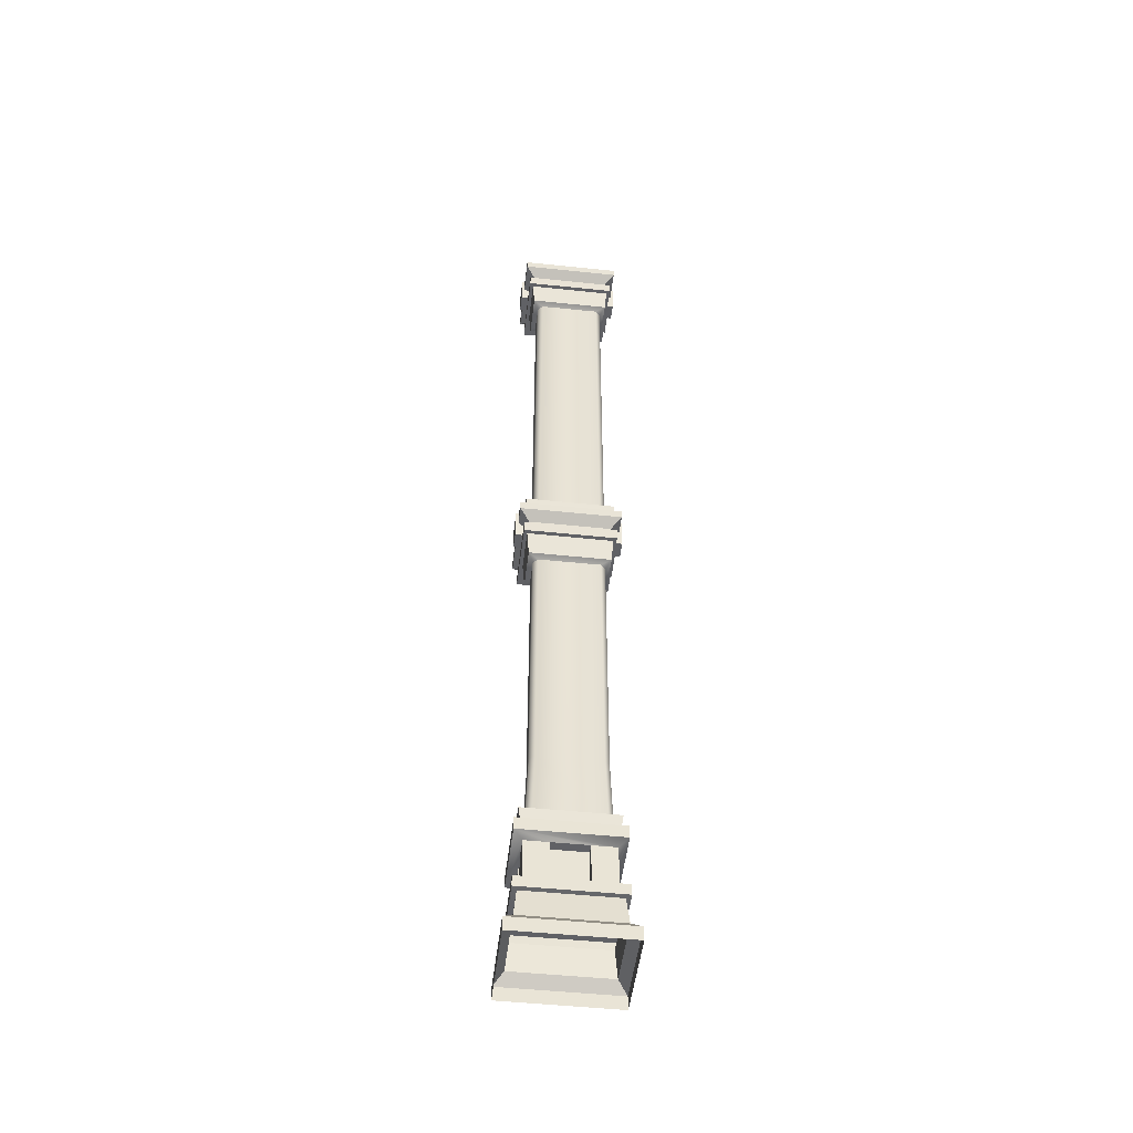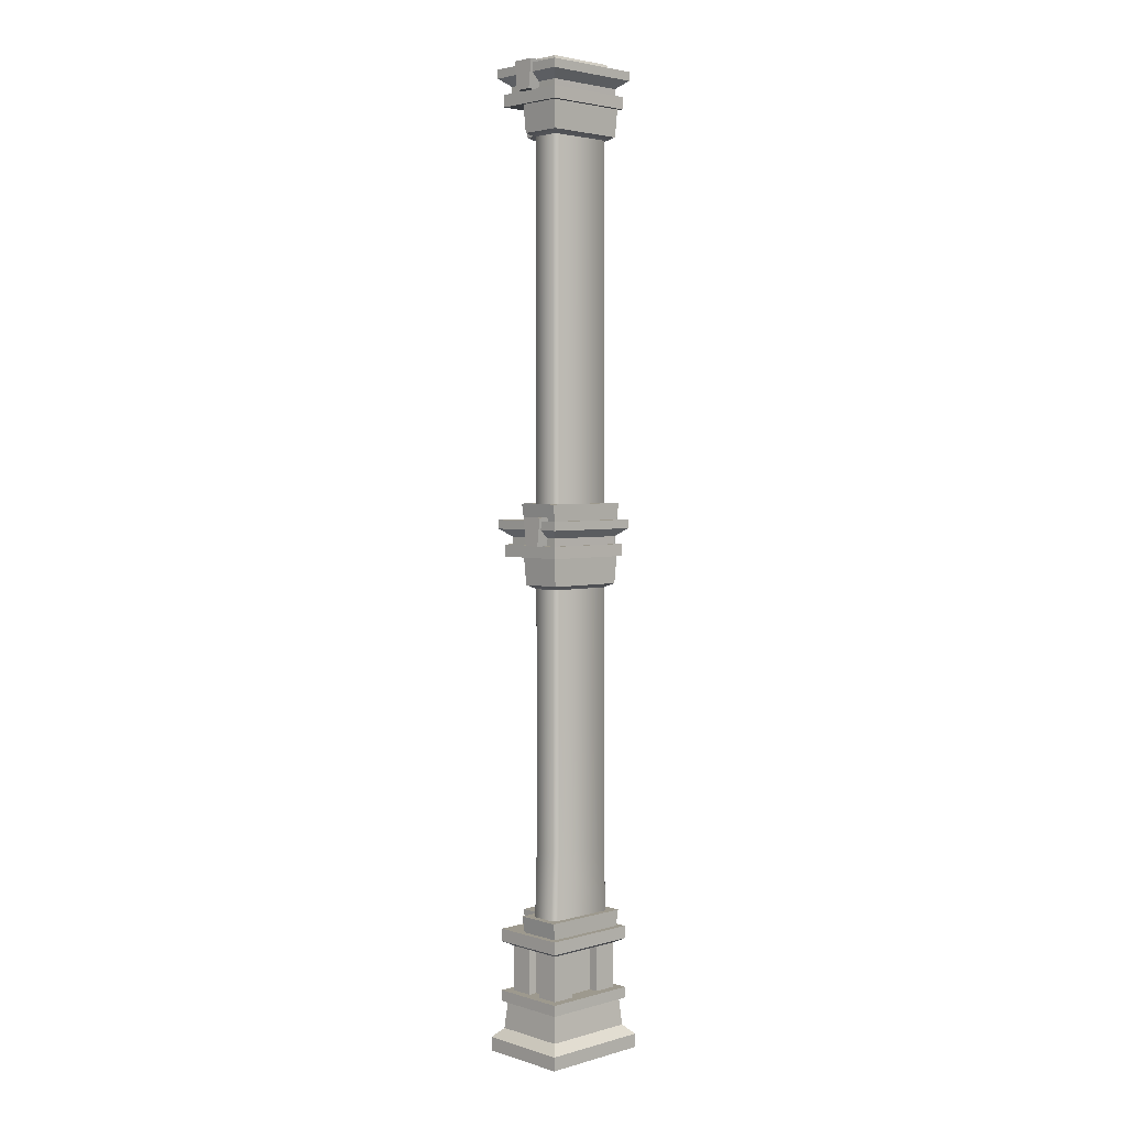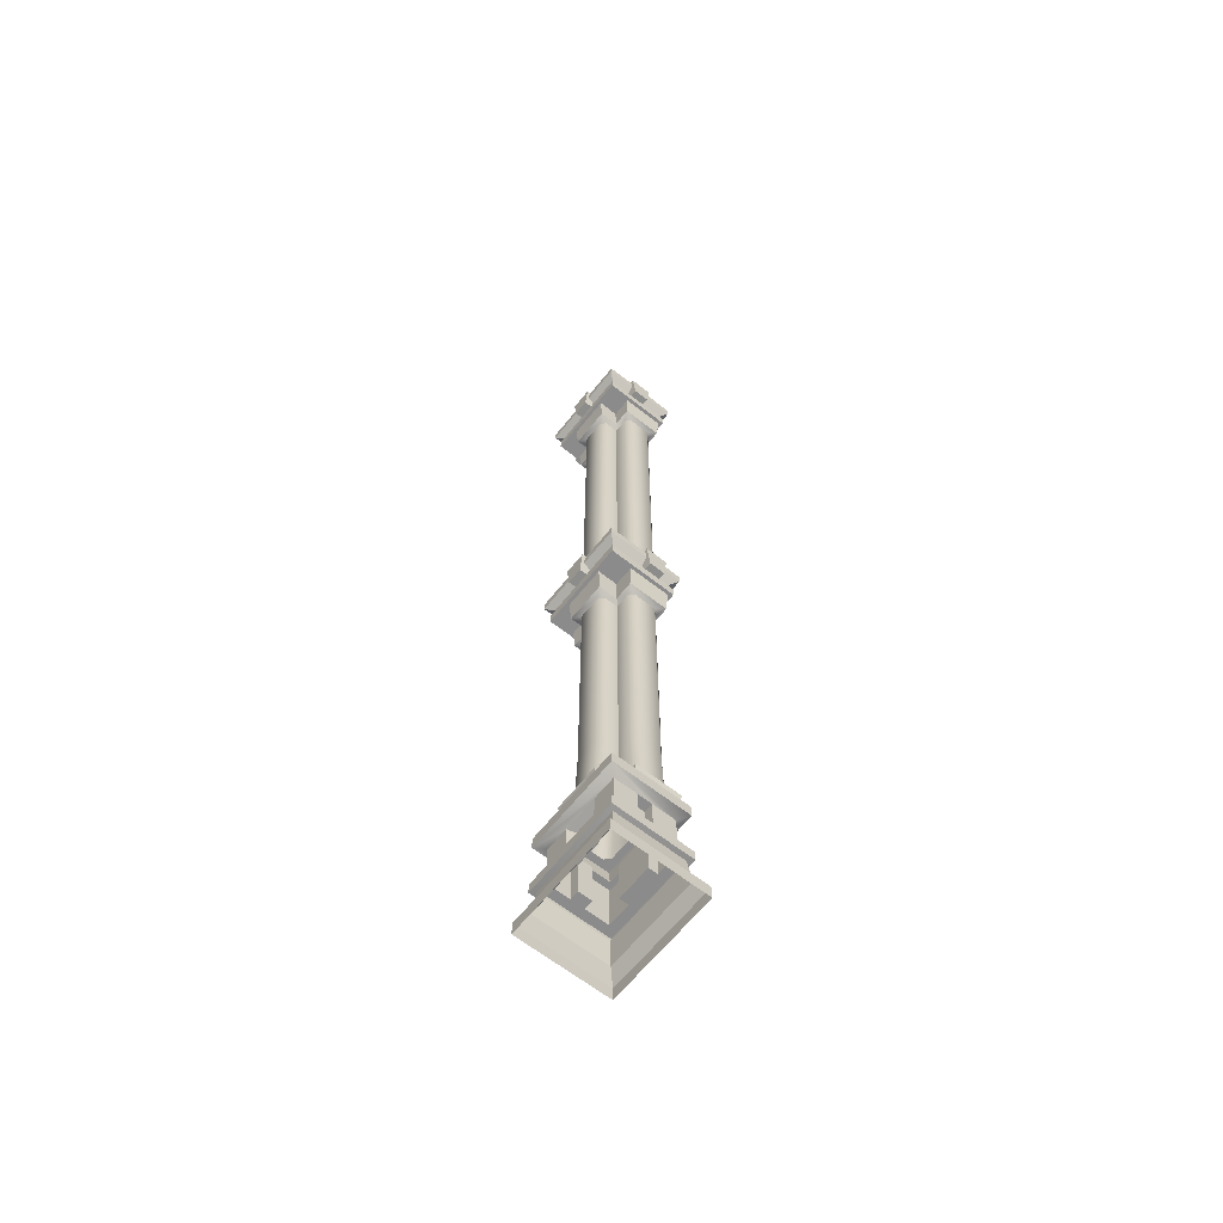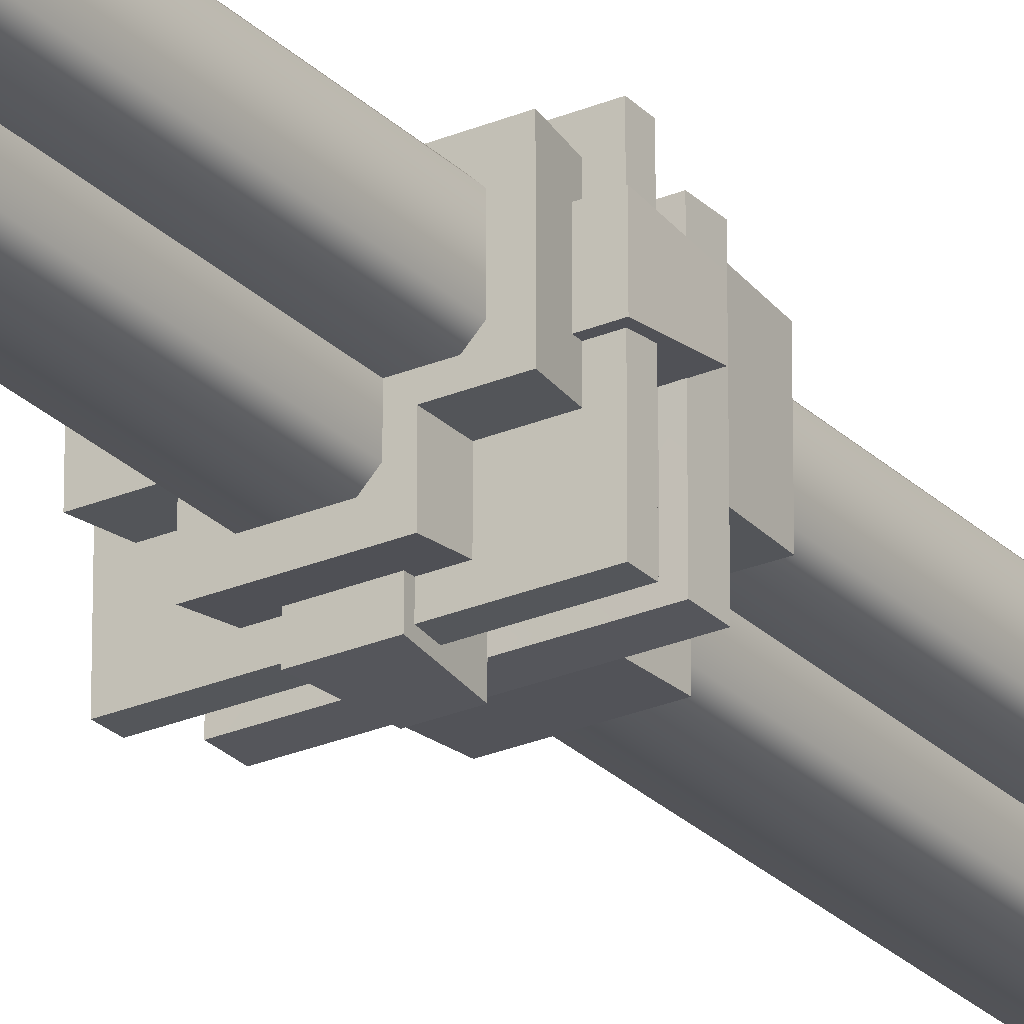
<metadata>
{"format":"obj","ext":"obj","renderer":"f3d","projection":"perspective","resolution":1024,"background":"white","views":[{"elev":-48.8,"azim":-6.7,"up":"+Y"},{"elev":3.3,"azim":-43.6,"up":"+Y"},{"elev":-64.0,"azim":-128.5,"up":"+Y"},{"elev":-26.3,"azim":-146.1,"up":"+Z"}]}
</metadata>
<code>
v -0.2633 3.576 -0.652
v -0.2633 4.594 -0.652
v -0.2633 3.576 -0.8865
v -0.2633 4.594 -0.8865
v 0.2643 3.576 -0.651
v 0.2643 4.594 -0.651
v 0.2653 3.576 -0.8865
v 0.2653 4.594 -0.8865
v -0.1851 3.576 -0.9657
v -0.1851 4.594 -0.9657
v 0.1871 4.594 -0.9657
v 0.1871 3.576 -0.9657
v -0.4988 3.576 -0.1244
v -0.4988 4.594 -0.1244
v -0.4988 3.576 -0.653
v -0.4988 4.594 -0.653
v -0.578 3.576 -0.2026
v -0.578 4.594 -0.2026
v -0.578 4.594 -0.5748
v -0.578 3.576 -0.5748
v 0.4988 3.576 -0.6509
v 0.4988 4.594 -0.6509
v 0.4988 3.576 -0.1224
v 0.4988 4.594 -0.1224
v 0.578 3.576 -0.5727
v 0.578 4.594 -0.5727
v 0.578 4.594 -0.2006
v 0.578 3.576 -0.2006
v -0.7923 -0.9858 0.06969
v -0.7923 -1.191 0.06969
v -0.655 -1.264 -0.06764
v -0.655 -2.003 -0.06764
v -0.7974 -2.003 0.07477
v -0.9147 -3.006 0.1921
v -0.7974 -2.18 0.07477
v -0.9147 -2.784 0.1921
v -0.7244 -2.188 0.001767
v -0.7649 -2.63 0.04229
v -0.655 -1.264 -0.4439
v -0.655 -2.003 -0.4439
v -0.5076 -1.264 -0.4439
v -0.5076 -2.003 -0.4439
v -0.7923 -0.9858 -1.18
v -0.7923 -1.191 -1.18
v -0.655 -1.264 -1.043
v -0.655 -2.003 -1.043
v -0.7974 -2.003 -1.185
v -0.9147 -3.006 -1.302
v -0.7974 -2.18 -1.185
v -0.9147 -2.784 -1.302
v -0.7244 -2.188 -1.112
v -0.7649 -2.63 -1.153
v -0.655 -1.264 -0.6664
v -0.655 -2.003 -0.6664
v -0.5076 -1.264 -0.6664
v -0.5076 -2.003 -0.6664
v -0.2633 0.3765 -0.652
v -0.2633 -0.7196 -0.652
v -0.2633 -0.7196 -0.9227
v -0.2633 0.3765 -0.8865
v -0.3686 -0.7196 -0.7563
v -0.3685 -0.7196 -1.115
v -0.6907 -0.9858 -0.7449
v -0.3572 -0.9858 -0.7449
v -0.3572 -0.9858 -1.078
v -0.2787 -1.264 -1.043
v -0.2787 -2.003 -1.043
v -0.2048 -1.322 -0.8953
v -0.2048 -2.003 -0.8953
v 0.2643 0.3765 -0.651
v 0.2643 -0.7196 -0.651
v 0.2653 -0.7196 -0.9227
v 0.2653 0.3765 -0.8865
v 0.3686 -0.7196 -0.7563
v 0.3685 -0.7196 -1.115
v 0.6907 -0.9858 -0.7449
v 0.3572 -0.9858 -0.7449
v 0.3572 -0.9858 -1.078
v 0.7923 -0.9858 -1.18
v 0.7923 -1.191 -1.18
v 0.655 -1.264 -1.043
v 0.655 -2.003 -1.043
v 0.7974 -2.003 -1.185
v 0.9147 -3.006 -1.302
v 0.7974 -2.18 -1.185
v 0.9147 -2.784 -1.302
v 0.7244 -2.188 -1.112
v 0.7649 -2.63 -1.153
v 0.2787 -1.264 -1.043
v 0.2787 -2.003 -1.043
v 0.2048 -1.322 -0.8953
v 0.2048 -2.003 -0.8953
v 0.6907 -0.9858 -0.0305
v 0.7923 -0.9858 0.06969
v -0.6907 -0.9858 -0.0305
v -0.1851 -0.7196 -1.002
v -0.1851 0.3765 -0.9657
v 0.1871 0.3765 -0.9657
v 0.1871 -0.7196 -1.002
v -0.535 -0.7196 -0.1244
v -0.4988 0.3765 -0.1244
v -0.7275 -0.7196 -0.01914
v -0.535 -0.7196 -0.653
v -0.4988 0.3765 -0.653
v -0.7275 -0.7196 -0.7562
v -0.6142 -0.7196 -0.2026
v -0.578 0.3765 -0.2026
v -0.578 0.3765 -0.5748
v -0.6142 -0.7196 -0.5748
v 0.535 -0.7196 -0.6509
v 0.4988 0.3765 -0.6509
v 0.7275 -0.7196 -0.7562
v 0.535 -0.7196 -0.1224
v 0.4988 0.3765 -0.1224
v 0.7275 -0.7196 -0.01914
v 0.6142 -0.7196 -0.5727
v 0.578 0.3765 -0.5727
v 0.578 0.3765 -0.2006
v 0.6142 -0.7196 -0.2006
v 0.7923 -1.191 0.06969
v 0.655 -1.264 -0.06764
v 0.655 -2.003 -0.06764
v 0.7974 -2.003 0.07477
v 0.9147 -3.006 0.1921
v 0.7974 -2.18 0.07477
v 0.9147 -2.784 0.1921
v 0.7244 -2.188 0.001767
v 0.7649 -2.63 0.04229
v 0.2787 -1.264 -0.06763
v 0.2787 -2.003 -0.06763
v 0.2787 -1.264 -0.215
v 0.2787 -2.003 -0.215
v -0.2787 -1.264 -0.06763
v -0.2787 -2.003 -0.06763
v -0.2787 -1.264 -0.215
v -0.2787 -2.003 -0.215
v 0.655 -1.264 -0.6664
v 0.655 -2.003 -0.6664
v 0.5076 -1.264 -0.6664
v 0.5076 -2.003 -0.6664
v 0.655 -1.264 -0.4439
v 0.655 -2.003 -0.4439
v 0.5076 -1.264 -0.4439
v 0.5076 -2.003 -0.4439
v -0.6933 5.099 -0.03226
v -0.7475 5.099 0.03225
v 0.6933 5.099 -0.03226
v 0.7475 5.099 0.03225
v -0.1877 5.748 -0.9701
v -0.1342 5.291 -1.041
v -0.1338 5.292 -1.265
v -0.1875 5.748 -1.265
v 0.1878 5.748 -0.9701
v 0.1344 5.291 -1.041
v 0.134 5.292 -1.265
v 0.1876 5.748 -1.265
v 0.8242 5.69 -1.212
v 0.6596 5.293 -1.047
v 0.8221 5.548 -1.21
v 0.6605 5.42 -1.048
v -0.8242 5.69 -1.212
v -0.6596 5.293 -1.047
v -0.8221 5.548 -1.21
v -0.6605 5.42 -1.048
v -0.3401 4.654 -1.048
v -0.3375 4.654 -0.7252
v -0.3572 5.099 -1.081
v -0.6933 5.099 -0.7431
v -0.3545 5.099 -0.7422
v -0.7481 5.099 -1.136
v -0.7481 5.294 -1.136
v 0.3401 4.654 -1.048
v 0.3375 4.654 -0.7252
v 0.3572 5.099 -1.081
v 0.6933 5.099 -0.7431
v 0.3545 5.099 -0.7422
v 0.7481 5.099 -1.136
v 0.7481 5.294 -1.136
v 0.7479 5.294 0.03185
v -0.7479 5.294 0.03185
v -0.6601 4.654 -0.04764
v -0.6601 4.654 -0.7277
v 0.6601 4.654 -0.7277
v 0.6601 4.654 -0.04764
v -0.8242 5.69 0.1077
v -0.6595 5.293 -0.05676
v -0.8221 5.548 0.1057
v -0.6605 5.42 -0.056
v 0.8242 5.69 0.1077
v 0.6595 5.293 -0.05676
v 0.8221 5.548 0.1057
v 0.6605 5.42 -0.056
v 0.5748 5.748 -0.1867
v 0.6452 5.291 -0.2402
v 0.8693 5.292 -0.2406
v 0.8693 5.748 -0.1869
v 0.5748 5.748 -0.5623
v 0.6452 5.291 -0.5088
v 0.8693 5.292 -0.5084
v 0.8693 5.748 -0.562
v -0.5748 5.748 -0.1867
v -0.6452 5.291 -0.2402
v -0.8693 5.292 -0.2406
v -0.8693 5.748 -0.1869
v -0.5748 5.748 -0.5623
v -0.6452 5.291 -0.5088
v -0.8693 5.292 -0.5084
v -0.8693 5.748 -0.562
v -0.2633 5.956 -0.652
v -0.2633 5.956 -0.8865
v -0.3686 5.956 -0.7563
v -0.3685 5.956 -1.115
v -0.6907 5.69 -0.7449
v -0.3572 5.69 -0.7449
v -0.3572 5.69 -1.078
v 0.2643 5.956 -0.651
v 0.2653 5.956 -0.8865
v 0.3686 5.956 -0.7563
v 0.3685 5.956 -1.115
v 0.6907 5.69 -0.7449
v 0.3572 5.69 -0.7449
v 0.3572 5.69 -1.078
v 0.6907 5.69 -0.0305
v -0.6907 5.69 -0.0305
v -0.1851 5.956 -0.9657
v 0.1871 5.956 -0.9657
v -0.4988 5.956 -0.1244
v -0.7275 5.956 -0.01914
v -0.4988 5.956 -0.653
v -0.7275 5.956 -0.7562
v -0.578 5.956 -0.2026
v -0.578 5.956 -0.5748
v 0.4988 5.956 -0.6509
v 0.7275 5.956 -0.7562
v 0.4988 5.956 -0.1224
v 0.7275 5.956 -0.01914
v 0.578 5.956 -0.5727
v 0.578 5.956 -0.2006
v -0.2633 11.76 -0.652
v -0.2633 11.76 -0.8865
v 0.2643 11.76 -0.651
v 0.2653 11.76 -0.8865
v -0.1851 11.76 -0.9657
v 0.1871 11.76 -0.9657
v -0.4988 11.76 -0.1244
v -0.4988 11.76 -0.653
v -0.578 11.76 -0.2026
v -0.578 11.76 -0.5748
v 0.4988 11.76 -0.6509
v 0.4988 11.76 -0.1224
v 0.578 11.76 -0.5727
v 0.578 11.76 -0.2006
v -0.6933 12.26 -0.03226
v -0.7475 12.26 0.03225
v 0.6933 12.26 -0.03226
v 0.7475 12.26 0.03225
v -0.1877 12.91 -0.9701
v -0.1342 12.46 -1.041
v -0.1338 12.46 -1.265
v -0.1875 12.91 -1.265
v 0.1878 12.91 -0.9701
v 0.1344 12.46 -1.041
v 0.134 12.46 -1.265
v 0.1876 12.91 -1.265
v 0.6112 12.85 -0.9989
v 0.8242 12.85 -1.212
v 0.5646 12.97 -0.9522
v 0.6596 12.46 -1.047
v 0.8221 12.71 -1.21
v 0.6605 12.58 -1.048
v -0.6112 12.85 -0.9989
v -0.8242 12.85 -1.212
v -0.5646 12.97 -0.9522
v -0.6596 12.46 -1.047
v -0.8221 12.71 -1.21
v -0.6605 12.58 -1.048
v -0.3401 11.82 -1.048
v -0.3375 11.82 -0.7252
v -0.3572 12.26 -1.081
v -0.6933 12.26 -0.7431
v -0.3545 12.26 -0.7422
v -0.7481 12.26 -1.136
v -0.7481 12.46 -1.136
v 0.3401 11.82 -1.048
v 0.3375 11.82 -0.7252
v 0.3572 12.26 -1.081
v 0.6933 12.26 -0.7431
v 0.3545 12.26 -0.7422
v 0.7481 12.26 -1.136
v 0.7481 12.46 -1.136
v 0.7479 12.46 0.03185
v -0.7479 12.46 0.03185
v -0.6601 11.82 -0.04764
v -0.6601 11.82 -0.7277
v 0.6601 11.82 -0.7277
v 0.6601 11.82 -0.04764
v -0.6112 12.85 -0.1052
v -0.8242 12.85 0.1077
v -0.5646 12.97 -0.1519
v -0.6595 12.46 -0.05676
v -0.8221 12.71 0.1057
v -0.6605 12.58 -0.056
v 0.6112 12.85 -0.1052
v 0.8242 12.85 0.1077
v 0.5646 12.97 -0.1519
v 0.6595 12.46 -0.05676
v 0.8221 12.71 0.1057
v 0.6605 12.58 -0.056
v 0.5748 12.91 -0.3781
v 0.6452 12.46 -0.4316
v 0.8693 12.46 -0.432
v 0.8693 12.91 -0.3783
v 0.5748 12.91 -0.7536
v 0.6452 12.46 -0.7002
v 0.8693 12.46 -0.6998
v 0.8693 12.91 -0.7534
v -0.5748 12.91 -0.3781
v -0.6452 12.46 -0.4316
v -0.8693 12.46 -0.432
v -0.8693 12.91 -0.3783
v -0.5748 12.91 -0.7536
v -0.6452 12.46 -0.7002
v -0.8693 12.46 -0.6998
v -0.8693 12.91 -0.7534
v -0.2633 8.159 -0.652
v -0.2633 8.159 -0.8865
v -0.1851 8.159 -0.9657
v 0.1871 8.159 -0.9657
v 0.2653 8.159 -0.8865
v 0.2643 8.159 -0.651
v 0.4988 8.159 -0.6509
v 0.578 8.159 -0.5727
v 0.578 8.159 -0.2006
v 0.4988 8.159 -0.1224
v -0.4988 8.159 -0.1244
v -0.578 8.159 -0.2026
v -0.578 8.159 -0.5748
v -0.4988 8.159 -0.653
v -0.2633 2.409 -0.652
v -0.2633 2.409 -0.8865
v -0.1851 2.409 -0.9657
v 0.1871 2.409 -0.9657
v 0.2653 2.409 -0.8865
v 0.2643 2.409 -0.651
v 0.4988 2.409 -0.6509
v 0.578 2.409 -0.5727
v 0.578 2.409 -0.2006
v 0.4988 2.409 -0.1224
v -0.4988 2.409 -0.1244
v -0.578 2.409 -0.2026
v -0.578 2.409 -0.5748
v -0.4988 2.409 -0.653
f 12 9 10 11
f 4 3 1 2
f 5 7 8 6
f 9 3 4 10
f 7 12 11 8
f 20 17 18 19
f 1 15 16 2
f 17 13 14 18
f 15 20 19 16
f 28 25 26 27
f 22 21 5 6
f 13 23 24 14
f 25 21 22 26
f 23 28 27 24
f 44 30 29 43
f 31 30 44 39
f 39 44 53
f 44 45 53
f 32 31 39 40
f 47 33 32 40
f 40 54 47
f 54 46 47
f 51 37 35 49
f 49 35 33 47
f 50 48 34 36
f 52 38 37 51
f 50 36 38 52
f 56 42 41 55
f 55 41 39 53
f 42 40 39 41
f 53 45 46 54
f 40 42 56 54
f 53 54 56 55
f 98 99 96 97
f 98 97 341 342
f 60 59 58 57
f 60 57 339 340
f 61 58 59 62
f 75 99 72
f 61 62 65 64
f 78 65 62 75
f 80 44 43 79
f 45 44 80 66
f 66 80 89
f 80 81 89
f 46 45 66 67
f 83 47 46 67
f 67 90 83
f 90 82 83
f 87 51 49 85
f 85 49 47 83
f 86 84 48 50
f 88 52 51 87
f 86 50 52 88
f 92 69 68 91
f 91 68 66 89
f 69 67 66 68
f 71 72 73 70
f 70 73 343 344
f 72 71 74 75
f 74 77 78 75
f 89 81 82 90
f 67 69 92 90
f 89 90 92 91
f 43 64 65
f 79 43 65 78
f 78 77 79
f 59 60 97 96
f 97 60 340 341
f 73 98 342 343
f 72 99 98 73
f 75 62 96 99
f 62 59 96
f 108 109 106 107
f 108 107 350 351
f 105 109 103
f 63 95 102 105
f 58 103 104 57
f 57 104 352 339
f 103 58 61 105
f 61 64 63 105
f 100 101 107 106
f 107 101 349 350
f 104 108 351 352
f 103 109 108 104
f 105 102 106 109
f 102 100 106
f 118 119 116 117
f 118 117 346 347
f 111 110 71 70
f 111 70 344 345
f 74 71 110 112
f 115 119 113
f 74 112 76 77
f 93 76 112 115
f 113 114 101 100
f 101 114 348 349
f 102 115 113 100
f 95 93 115 102
f 110 111 117 116
f 117 111 345 346
f 114 118 347 348
f 113 119 118 114
f 115 112 116 119
f 112 110 116
f 30 120 94 29
f 121 120 30 129
f 129 30 133
f 30 31 133
f 122 121 129 130
f 33 123 122 130
f 130 134 33
f 134 32 33
f 37 127 125 35
f 35 125 123 33
f 36 34 124 126
f 38 128 127 37
f 36 126 128 38
f 136 132 131 135
f 135 131 129 133
f 132 130 129 131
f 133 31 32 134
f 130 132 136 134
f 133 134 136 135
f 120 80 79 94
f 81 80 120 137
f 137 120 141
f 120 121 141
f 82 81 137 138
f 123 83 82 138
f 138 142 123
f 142 122 123
f 127 87 85 125
f 125 85 83 123
f 126 124 84 86
f 128 88 87 127
f 126 86 88 128
f 144 140 139 143
f 143 139 137 141
f 140 138 137 139
f 141 121 122 142
f 138 140 144 142
f 141 142 144 143
f 95 29 94 93
f 43 29 95 63
f 63 64 43
f 79 77 76
f 94 79 76 93
f 156 152 149 153
f 154 155 156 153
f 151 152 156 155
f 150 151 155 154
f 159 163 161 157
f 160 164 163 159
f 160 158 162 164
f 4 2 166 165
f 165 166 169 167
f 168 170 167 169
f 165 10 4
f 8 172 173 6
f 165 167 174 172
f 172 174 176 173
f 167 170 177 174
f 174 177 175 176
f 170 171 178 177
f 10 165 172 11
f 11 172 8
f 181 14 24 184
f 145 181 184 147
f 181 18 14
f 16 182 166 2
f 181 145 168 182
f 182 168 169 166
f 18 181 182 19
f 19 182 16
f 22 6 173 183
f 183 173 176 175
f 183 26 22
f 183 175 147 184
f 26 183 184 27
f 27 184 24
f 163 187 185 161
f 164 188 187 163
f 164 162 186 188
f 187 191 189 185
f 188 192 191 187
f 188 186 190 192
f 191 159 157 189
f 192 160 159 191
f 192 190 158 160
f 177 148 147 175
f 177 178 179 148
f 145 146 170 168
f 146 180 171 170
f 148 146 145 147
f 148 179 180 146
f 158 178 171 162
f 162 171 180 186
f 186 180 179 190
f 190 179 178 158
f 150 149 152 151
f 200 197 193 196
f 198 197 200 199
f 195 199 200 196
f 194 198 199 195
f 194 195 196 193
f 208 204 201 205
f 206 207 208 205
f 203 204 208 207
f 202 203 207 206
f 202 201 204 203
f 211 209 210 212
f 219 226 217
f 211 212 215 214
f 222 215 212 219
f 217 216 218 219
f 218 221 222 219
f 161 214 215
f 157 161 215 222
f 222 221 157
f 219 212 225 226
f 212 210 225
f 230 232 229
f 213 224 228 230
f 229 209 211 230
f 211 214 213 230
f 230 228 231 232
f 228 227 231
f 218 216 233 234
f 236 238 235
f 218 234 220 221
f 223 220 234 236
f 228 236 235 227
f 224 223 236 228
f 236 234 237 238
f 234 233 237
f 224 185 189 223
f 161 185 224 213
f 213 214 161
f 157 221 220
f 189 157 220 223
f 226 225 327 328
f 326 210 209 325
f 216 217 329 330
f 225 210 326 327
f 217 226 328 329
f 232 231 336 337
f 209 229 338 325
f 231 227 335 336
f 229 232 337 338
f 238 237 332 333
f 331 233 216 330
f 227 235 334 335
f 237 233 331 332
f 235 238 333 334
f 264 260 257 261
f 262 263 264 261
f 259 260 264 263
f 258 259 263 262
f 265 271 273 267
f 266 272 271 265
f 269 275 272 266
f 270 276 275 269
f 270 268 274 276
f 240 239 278 277
f 277 278 281 279
f 280 282 279 281
f 277 243 240
f 242 284 285 241
f 277 279 286 284
f 284 286 288 285
f 279 282 289 286
f 286 289 287 288
f 282 283 290 289
f 243 277 284 244
f 244 284 242
f 293 245 250 296
f 253 293 296 255
f 293 247 245
f 246 294 278 239
f 293 253 280 294
f 294 280 281 278
f 247 293 294 248
f 248 294 246
f 249 241 285 295
f 295 285 288 287
f 295 251 249
f 295 287 255 296
f 251 295 296 252
f 252 296 250
f 271 297 299 273
f 272 298 297 271
f 275 301 298 272
f 276 302 301 275
f 276 274 300 302
f 297 303 305 299
f 298 304 303 297
f 301 307 304 298
f 302 308 307 301
f 302 300 306 308
f 303 265 267 305
f 304 266 265 303
f 307 269 266 304
f 308 270 269 307
f 308 306 268 270
f 289 256 255 287
f 289 290 291 256
f 253 254 282 280
f 254 292 283 282
f 256 254 253 255
f 256 291 292 254
f 268 290 283 274
f 274 283 292 300
f 300 292 291 306
f 306 291 290 268
f 299 305 267 273
f 258 257 260 259
f 316 313 309 312
f 314 313 316 315
f 311 315 316 312
f 310 314 315 311
f 310 311 312 309
f 324 320 317 321
f 322 323 324 321
f 319 320 324 323
f 318 319 323 322
f 318 317 320 319
f 240 326 325 239
f 327 326 240 243
f 328 327 243 244
f 329 328 244 242
f 330 329 242 241
f 249 331 330 241
f 332 331 249 251
f 333 332 251 252
f 334 333 252 250
f 335 334 250 245
f 336 335 245 247
f 337 336 247 248
f 338 337 248 246
f 325 338 246 239
f 340 339 1 3
f 341 340 3 9
f 342 341 9 12
f 12 7 343 342
f 7 5 344 343
f 345 344 5 21
f 346 345 21 25
f 347 346 25 28
f 28 23 348 347
f 23 13 349 348
f 13 17 350 349
f 351 350 17 20
f 20 15 352 351
f 15 1 339 352

</code>
